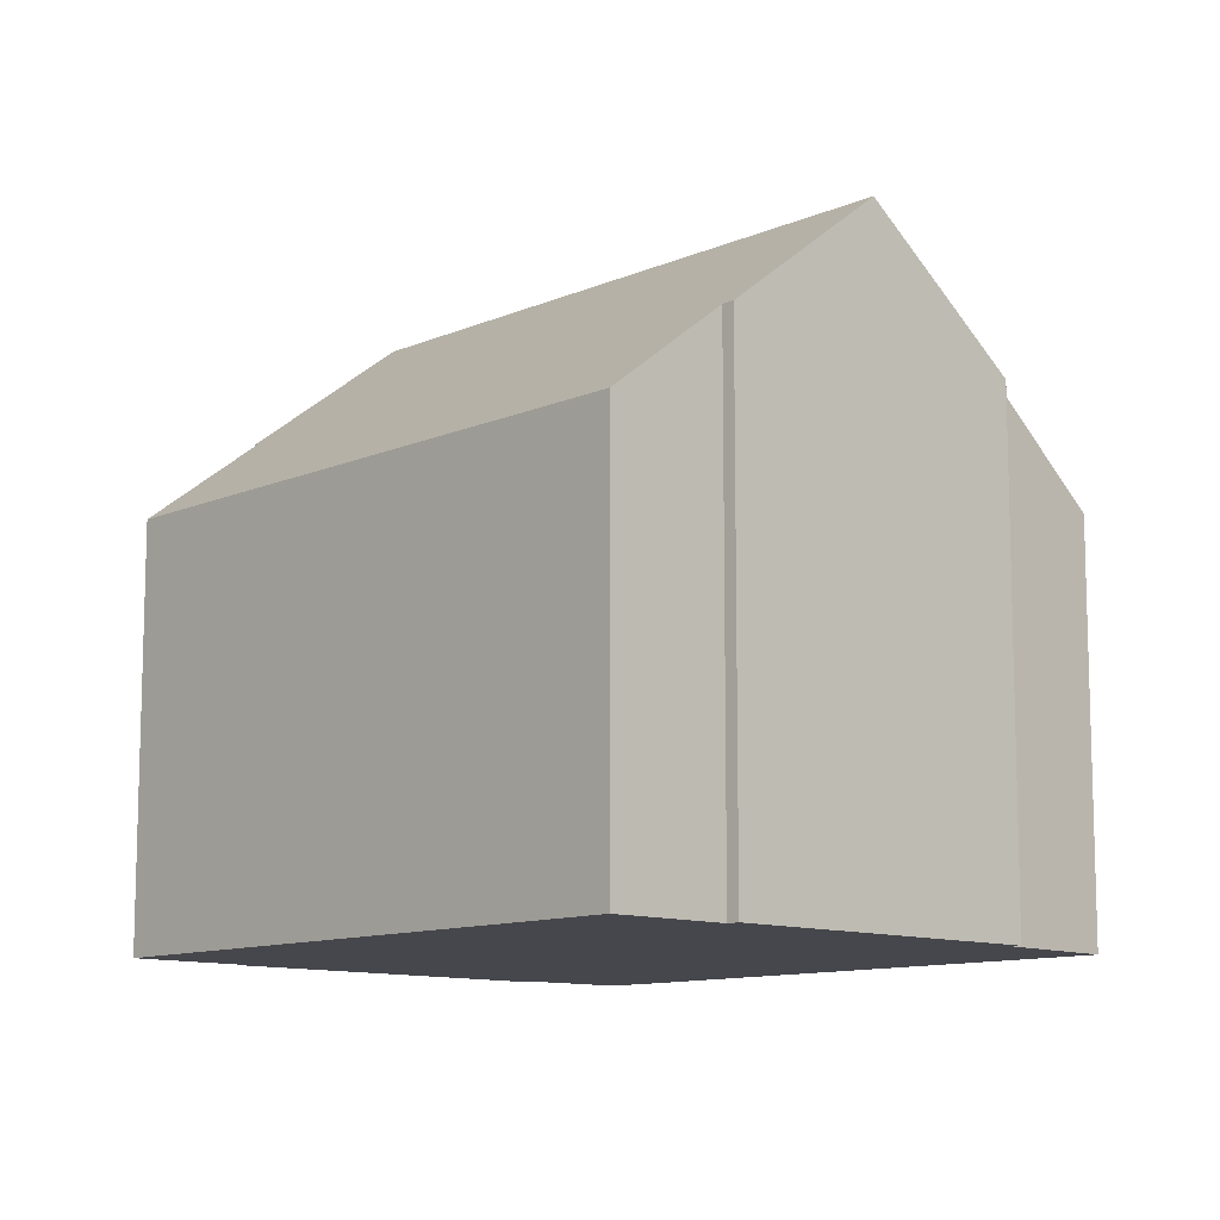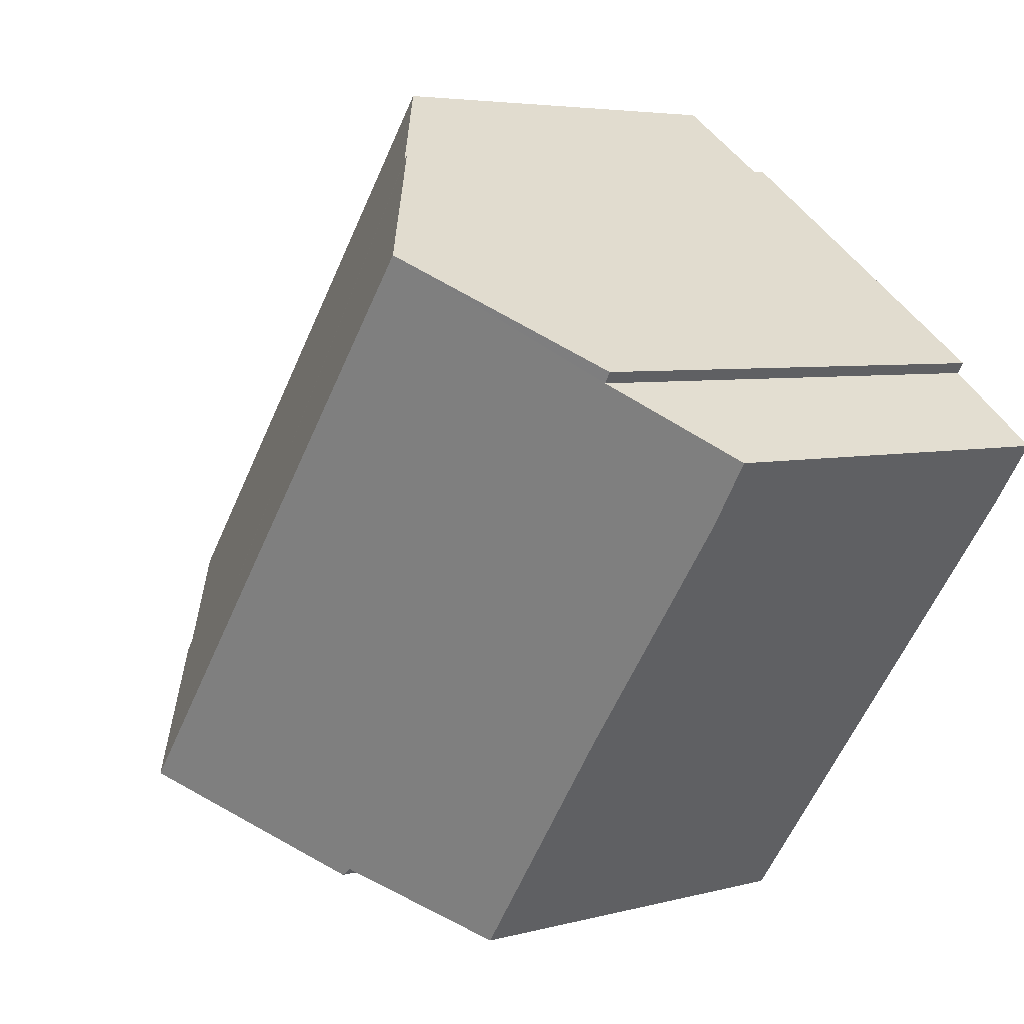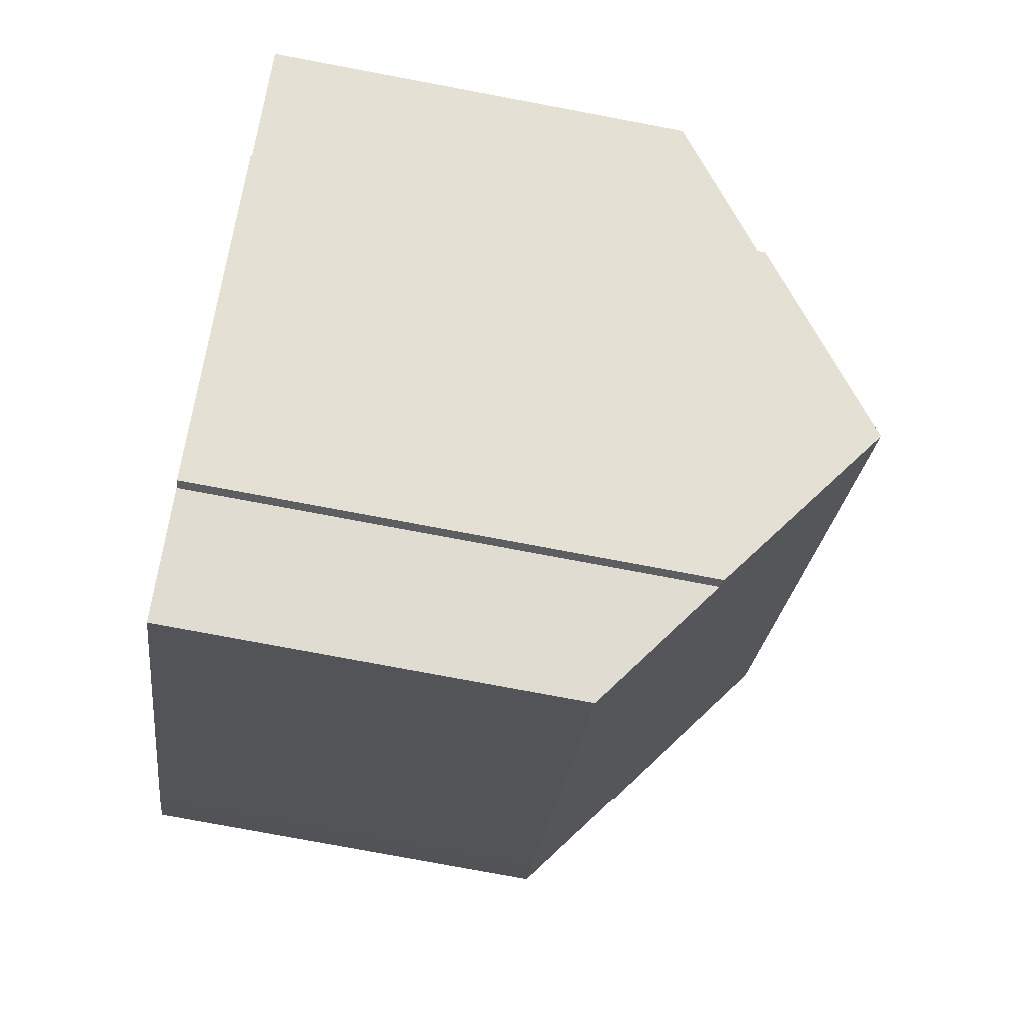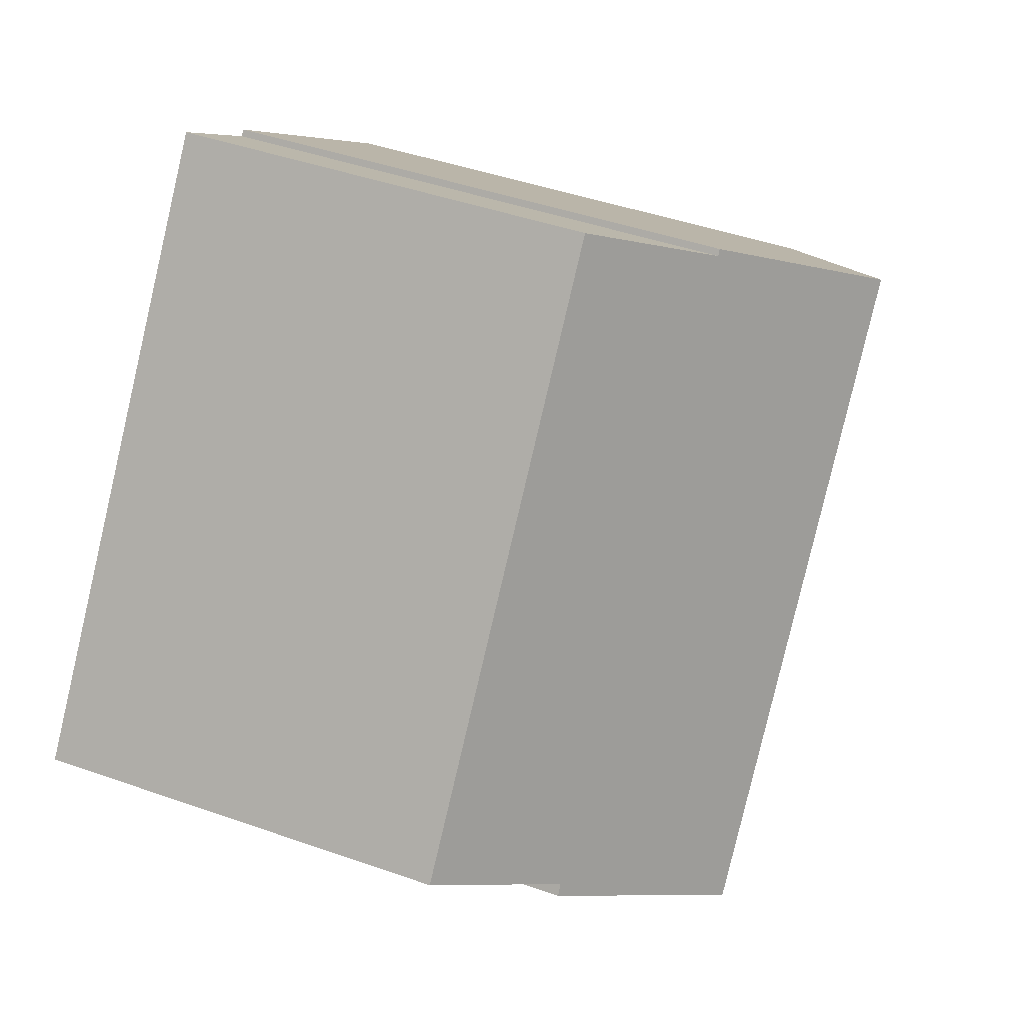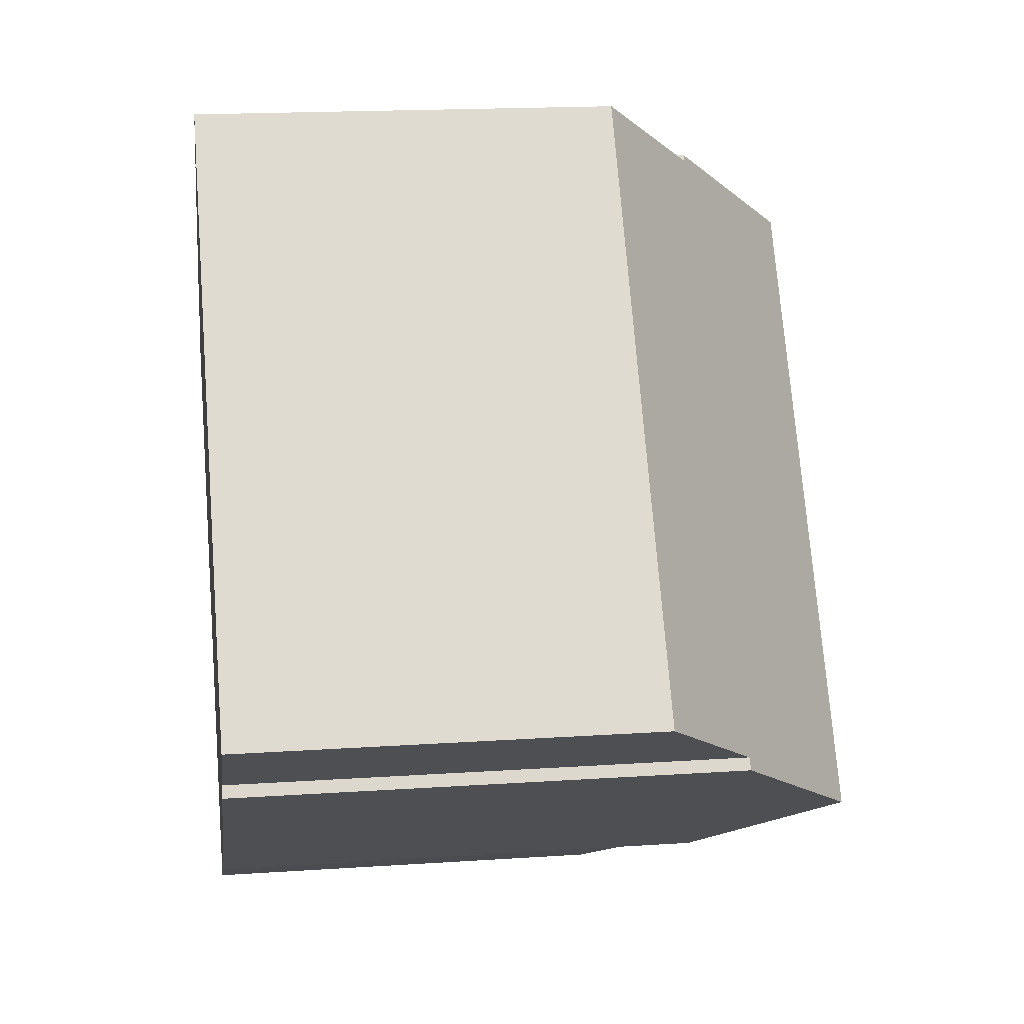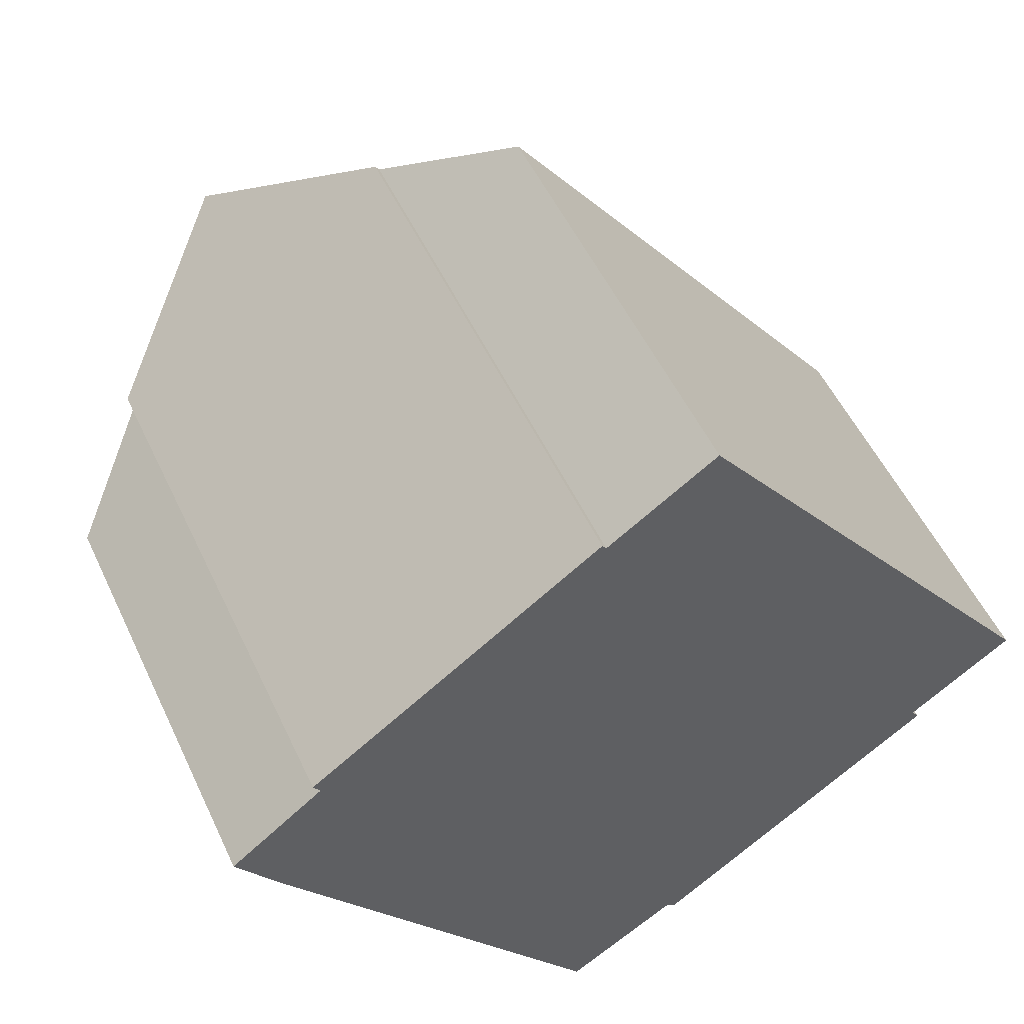
<metadata>
{"format":"obj","ext":"obj","renderer":"f3d","projection":"perspective","resolution":1024,"background":"white","views":[{"elev":-11.0,"azim":100.5,"up":"+Y"},{"elev":4.8,"azim":-131.2,"up":"+Z"},{"elev":-77.8,"azim":79.4,"up":"+Z"},{"elev":44.1,"azim":112.5,"up":"+Z"},{"elev":17.5,"azim":82.4,"up":"+Z"},{"elev":52.8,"azim":-24.7,"up":"+Z"}]}
</metadata>
<code>
v  5.754 7.922 4.503
v  9.7 9.934 -5.371
v  3.58 9.934 2.924
v  5.816 7.924 4.416
v  7.462 6.416 5.577
v  11.78 7.891 -3.597
v  13.39 6.409 -2.435
v  11.89 7.897 -3.761
v  7.503 7.895 -6.982
v  7.367 7.864 -6.867
v  5.654 6.343 -7.969
v  3.155 6.414 -4.422
v  0.611 6.438 -0.92
v  1.422 7.832 1.119
v  0 6.479 3.967e-16
v  1.317 7.841 1.28
v  11.89 2.303e-16 -3.761
v  7.503 4.275e-16 -6.982
v  9.7 3.289e-16 -5.371
v  7.367 4.205e-16 -6.867
v  5.654 4.88e-16 -7.969
v  11.78 2.203e-16 -3.597
v  13.39 1.491e-16 -2.435
v  0.611 5.633e-17 -0.92
v  3.155 2.708e-16 -4.422
v  0 0 0
v  1.317 -7.838e-17 1.28
v  1.422 -6.852e-17 1.119
v  5.754 -2.757e-16 4.503
v  3.58 -1.79e-16 2.924
v  5.816 -2.704e-16 4.416
v  7.462 -3.415e-16 5.577
g defaultobject
f 1 2 3
f 2 1 4
f 2 4 5
f 2 5 6
f 6 5 7
f 8 2 6
f 9 3 2
f 3 9 10
f 3 10 11
f 3 11 12
f 3 12 13
f 3 13 14
f 14 13 15
f 16 3 14
f 8 9 2
f 9 8 17
f 9 17 18
f 18 17 19
f 20 11 10
f 11 20 21
f 7 22 6
f 22 7 23
f 18 10 9
f 10 18 20
f 21 12 11
f 12 21 13
f 13 21 24
f 24 21 25
f 13 26 15
f 26 13 24
f 14 27 16
f 27 14 28
f 15 28 14
f 28 15 26
f 16 1 3
f 1 16 27
f 1 27 29
f 29 27 30
f 31 5 4
f 5 31 32
f 1 31 4
f 31 1 29
f 32 7 5
f 7 32 23
f 6 17 8
f 17 6 22
f 24 28 26
f 17 22 19
f 28 30 27
f 30 28 24
f 30 24 25
f 30 25 29
f 29 25 31
f 31 25 32
f 32 25 23
f 23 25 21
f 23 21 22
f 22 21 20
f 22 20 18
f 22 18 19

</code>
